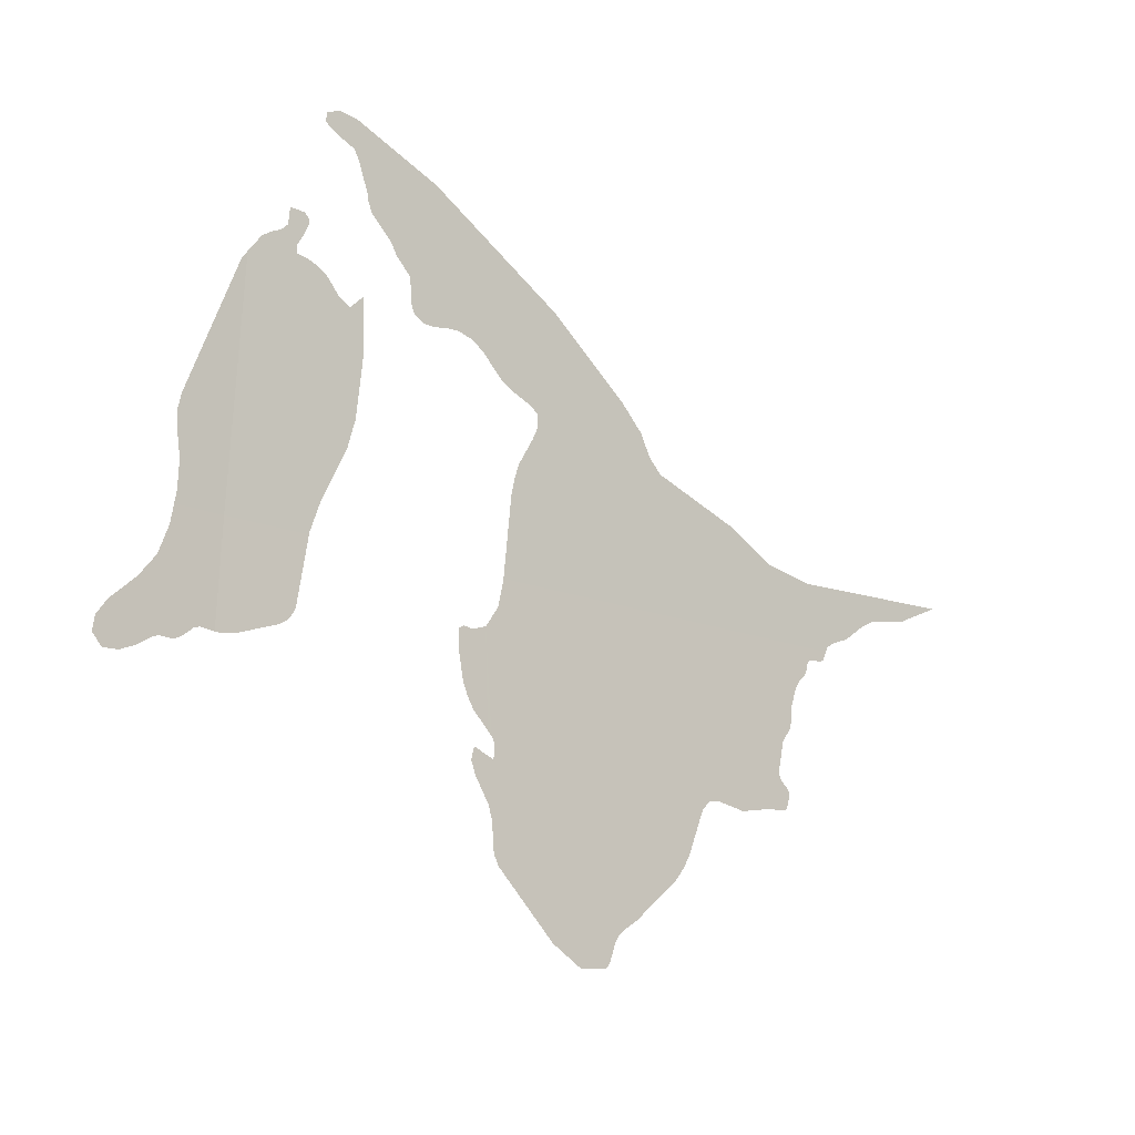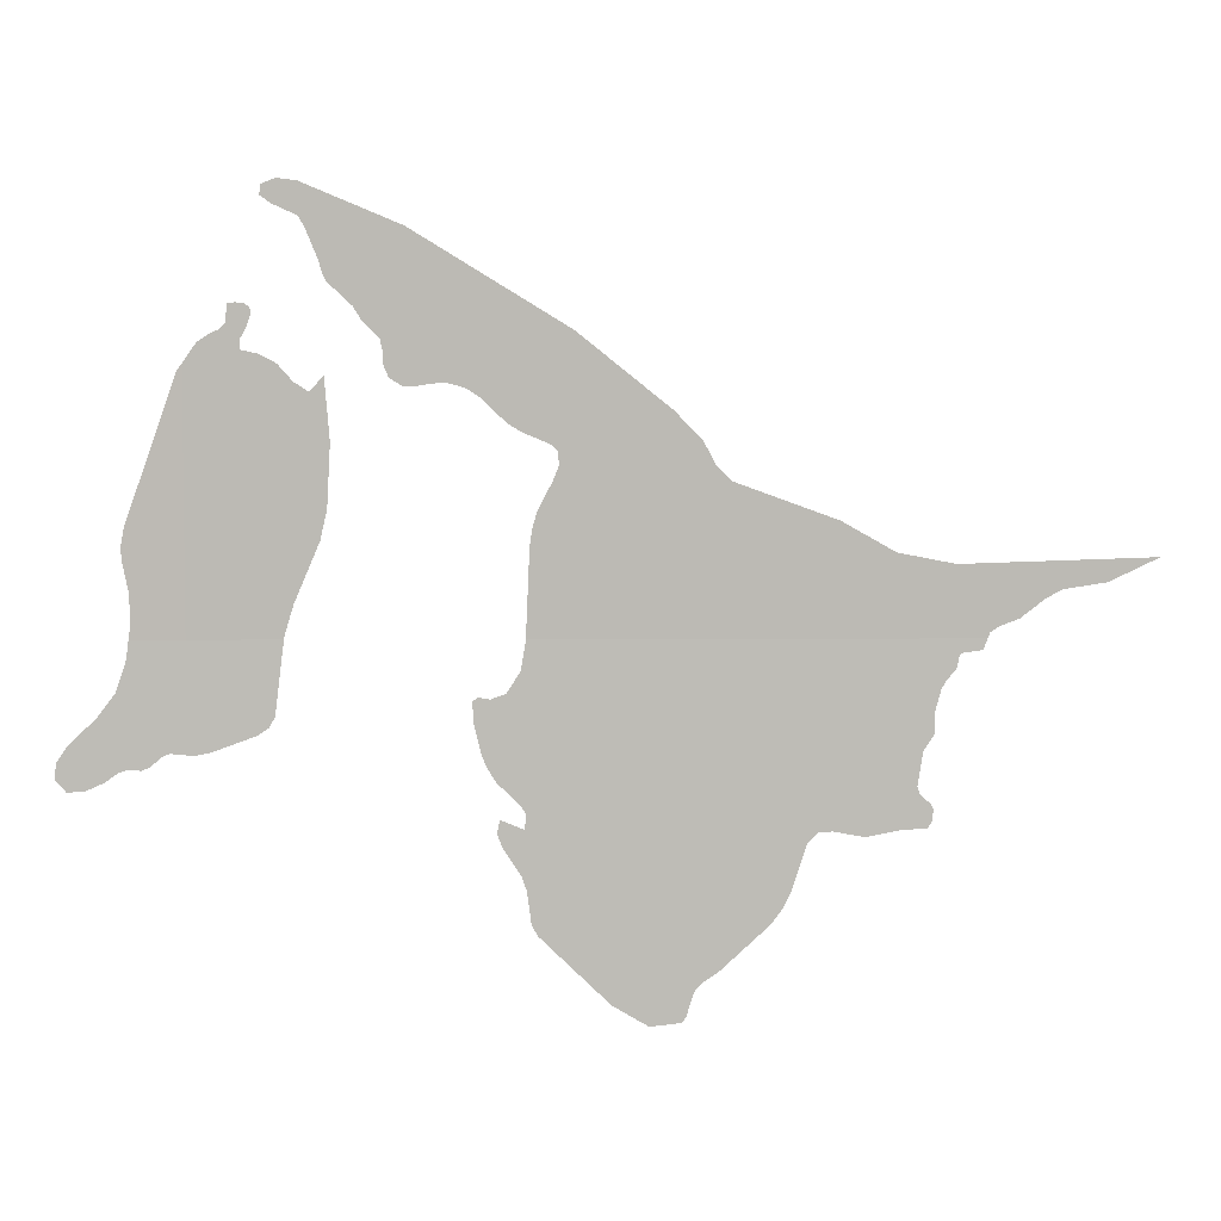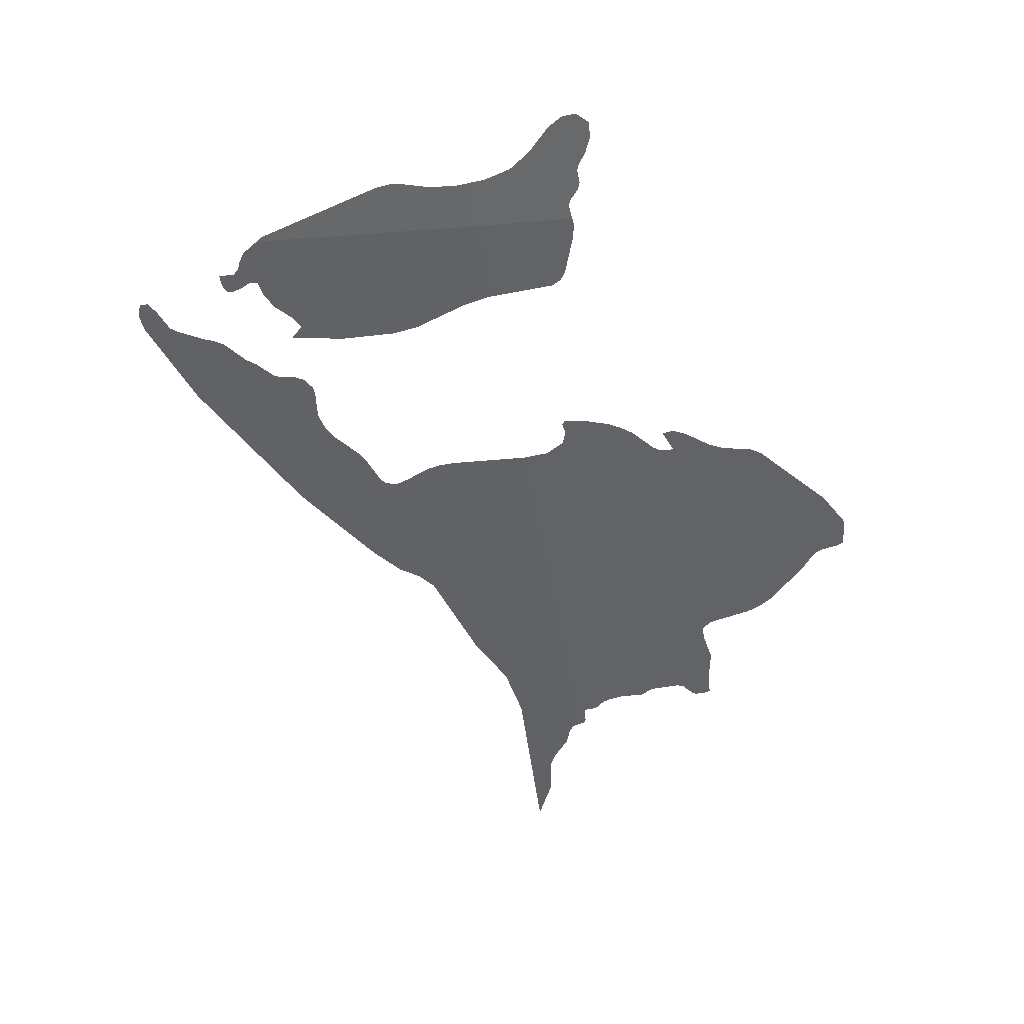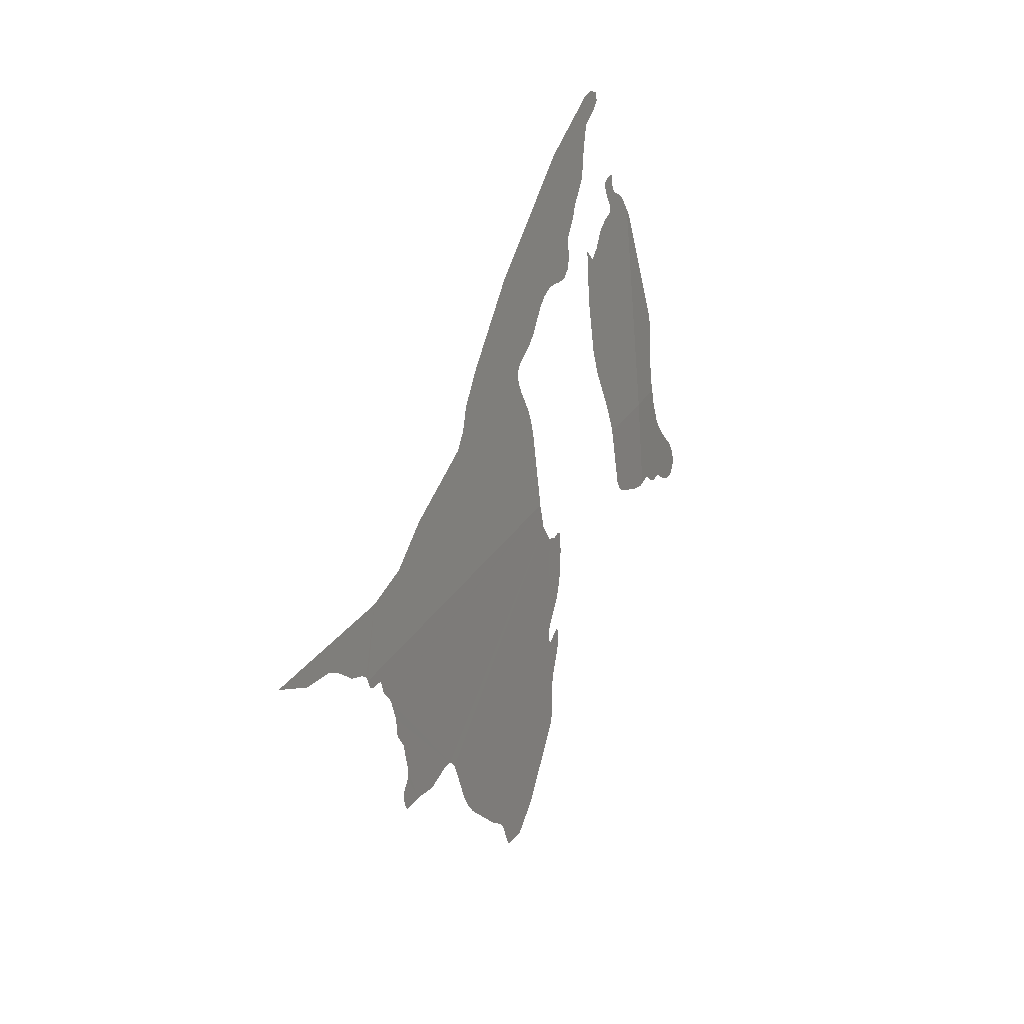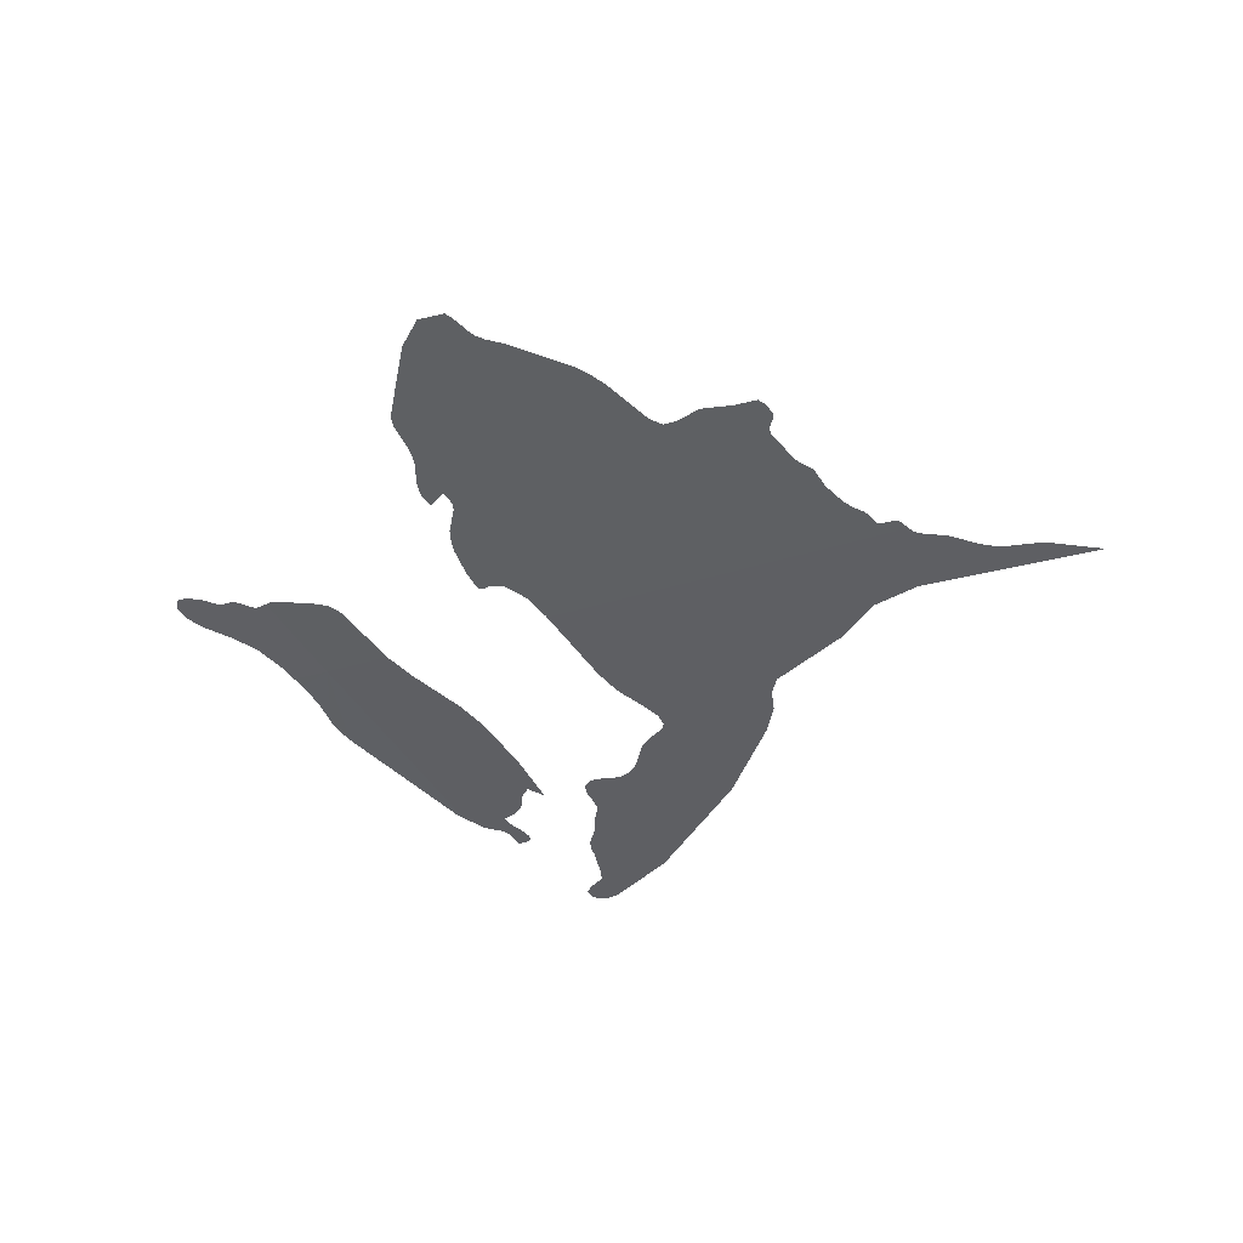
<metadata>
{"format":"obj","ext":"obj","renderer":"f3d","projection":"perspective","resolution":1024,"background":"white","views":[{"elev":-17.6,"azim":-13.5,"up":"+Y"},{"elev":1.7,"azim":21.8,"up":"+Y"},{"elev":-28.8,"azim":-79.4,"up":"+Z"},{"elev":26.2,"azim":138.1,"up":"+Y"},{"elev":-58.1,"azim":31.5,"up":"+Z"}]}
</metadata>
<code>
o 0_Brunei_sphere.001
v -2.122 0.3923 -4.51
v -2.123 0.3799 -4.511
v -2.128 0.3923 -4.508
v -2.121 0.4216 -4.508
v -2.113 0.3923 -4.514
v -2.116 0.4279 -4.51
v -2.117 0.4279 -4.509
v -2.117 0.4259 -4.509
v -2.118 0.4251 -4.509
v -2.119 0.4245 -4.509
v -2.12 0.4238 -4.508
v -2.113 0.3926 -4.514
v -2.112 0.396 -4.515
v -2.109 0.4028 -4.515
v -2.108 0.4062 -4.515
v -2.107 0.4133 -4.515
v -2.108 0.4203 -4.514
v -2.109 0.4186 -4.514
v -2.111 0.4196 -4.513
v -2.112 0.4216 -4.512
v -2.114 0.4226 -4.511
v -2.116 0.423 -4.51
v -2.116 0.424 -4.51
v -2.115 0.4254 -4.51
v -2.114 0.4268 -4.51
v -2.115 0.4275 -4.51
v -2.115 0.4278 -4.51
v -2.128 0.3901 -4.508
v -2.129 0.3866 -4.507
v -2.131 0.3839 -4.507
v -2.134 0.381 -4.505
v -2.135 0.3791 -4.505
v -2.135 0.3773 -4.505
v -2.134 0.3759 -4.506
v -2.133 0.376 -4.506
v -2.131 0.3769 -4.507
v -2.129 0.378 -4.508
v -2.129 0.3783 -4.508
v -2.127 0.3782 -4.509
v -2.126 0.3786 -4.509
v -2.125 0.3798 -4.51
v -2.124 0.38 -4.51
v -2.122 0.4207 -4.508
v -2.128 0.4042 -4.506
v -2.128 0.4021 -4.506
v -2.128 0.4006 -4.507
v -2.127 0.3972 -4.507
v -2.128 0.3937 -4.507
v -2.122 0.3798 -4.511
v -2.12 0.3802 -4.512
v -2.116 0.382 -4.514
v -2.115 0.3827 -4.514
v -2.114 0.384 -4.515
f 9 8 23
f 37 36 31
f 44 43 1
f 1 53 51
f 5 1 12
f 1 4 14
f 12 1 13
f 4 11 22
f 11 10 22
f 10 9 22
f 13 1 14
f 15 14 4
f 16 4 19
f 16 15 4
f 18 17 16
f 21 20 19
f 19 18 16
f 8 7 6
f 21 19 22
f 22 19 4
f 8 6 25
f 6 27 25
f 27 26 25
f 25 24 8
f 24 23 8
f 23 22 9
f 1 2 42
f 41 40 38
f 40 39 38
f 1 42 29
f 42 41 29
f 28 3 1
f 29 28 1
f 29 41 30
f 41 38 30
f 30 38 37
f 32 31 35
f 31 30 37
f 34 33 32
f 36 35 31
f 35 34 32
f 1 3 48
f 47 46 1
f 46 45 44
f 1 46 44
f 1 48 47
f 43 4 1
f 1 5 53
f 53 52 51
f 51 50 1
f 50 49 2
f 1 50 2
o 1_Brunei_sphere.001
v -2.044 0.3923 -4.546
v -2.089 0.3923 -4.525
v -2.102 0.4201 -4.517
v -2.1 0.4193 -4.518
v -2.099 0.4192 -4.518
v -2.097 0.4195 -4.519
v -2.096 0.4196 -4.519
v -2.094 0.4191 -4.52
v -2.093 0.4181 -4.521
v -2.09 0.4154 -4.522
v -2.089 0.4144 -4.523
v -2.086 0.4131 -4.525
v -2.085 0.4124 -4.525
v -2.085 0.4109 -4.525
v -2.086 0.4092 -4.525
v -2.088 0.406 -4.525
v -2.088 0.4042 -4.524
v -2.089 0.4023 -4.524
v -2.044 0.3929 -4.546
v -2.043 0.3936 -4.546
v -2.041 0.3944 -4.547
v -2.038 0.3967 -4.548
v -2.036 0.3976 -4.549
v -2.032 0.3984 -4.55
v -2.027 0.4011 -4.553
v -2.047 0.4003 -4.544
v -2.053 0.4016 -4.541
v -2.058 0.405 -4.538
v -2.066 0.4081 -4.534
v -2.069 0.4092 -4.533
v -2.07 0.411 -4.532
v -2.071 0.4135 -4.531
v -2.074 0.4167 -4.53
v -2.083 0.4251 -4.525
v -2.086 0.4271 -4.523
v -2.099 0.436 -4.516
v -2.109 0.4406 -4.511
v -2.111 0.4409 -4.51
v -2.113 0.4402 -4.51
v -2.113 0.4391 -4.51
v -2.112 0.4382 -4.51
v -2.11 0.437 -4.512
v -2.109 0.4358 -4.512
v -2.108 0.4324 -4.513
v -2.108 0.4313 -4.513
v -2.107 0.4301 -4.513
v -2.105 0.4276 -4.515
v -2.104 0.4262 -4.515
v -2.102 0.4242 -4.516
v -2.102 0.4229 -4.516
v -2.102 0.4214 -4.517
v -2.089 0.3921 -4.525
v -2.09 0.3889 -4.525
v -2.091 0.3864 -4.525
v -2.093 0.3858 -4.524
v -2.094 0.386 -4.523
v -2.095 0.3856 -4.523
v -2.095 0.3831 -4.523
v -2.094 0.3798 -4.524
v -2.093 0.3783 -4.524
v -2.093 0.3768 -4.525
v -2.091 0.3748 -4.526
v -2.09 0.3742 -4.526
v -2.09 0.3734 -4.526
v -2.09 0.3716 -4.526
v -2.092 0.3727 -4.525
v -2.093 0.3712 -4.525
v -2.092 0.3696 -4.526
v -2.09 0.3666 -4.527
v -2.09 0.3649 -4.527
v -2.09 0.3613 -4.527
v -2.089 0.36 -4.528
v -2.082 0.3523 -4.532
v -2.078 0.3499 -4.533
v -2.075 0.3503 -4.535
v -2.075 0.351 -4.535
v -2.074 0.3531 -4.535
v -2.073 0.354 -4.535
v -2.073 0.3547 -4.535
v -2.071 0.356 -4.536
v -2.066 0.3611 -4.538
v -2.065 0.3628 -4.538
v -2.064 0.3645 -4.539
v -2.062 0.37 -4.539
v -2.061 0.3712 -4.539
v -2.06 0.3713 -4.54
v -2.056 0.3706 -4.542
v -2.053 0.3714 -4.543
v -2.05 0.3716 -4.544
v -2.05 0.3724 -4.545
v -2.049 0.3737 -4.545
v -2.05 0.3742 -4.544
v -2.051 0.3753 -4.544
v -2.051 0.3761 -4.544
v -2.05 0.3801 -4.544
v -2.049 0.3819 -4.544
v -2.049 0.3843 -4.544
v -2.048 0.3868 -4.544
v -2.048 0.3877 -4.544
v -2.047 0.3887 -4.544
v -2.047 0.3893 -4.544
v -2.047 0.39 -4.544
v -2.047 0.3906 -4.545
v -2.046 0.3908 -4.545
v -2.045 0.3909 -4.545
v -2.044 0.3911 -4.546
f 95 94 90
f 125 123 132
f 54 55 80
f 55 71 83
f 80 55 81
f 71 70 83
f 70 69 84
f 83 70 84
f 69 68 84
f 72 54 79
f 75 74 79
f 74 73 79
f 73 72 79
f 54 80 79
f 68 67 84
f 55 82 81
f 82 55 83
f 67 66 86
f 78 77 76
f 65 64 87
f 64 63 87
f 63 62 87
f 87 62 88
f 79 78 76
f 79 76 75
f 59 58 103
f 58 57 104
f 103 58 104
f 57 56 104
f 102 101 89
f 101 100 89
f 59 103 102
f 60 59 102
f 100 99 89
f 99 98 89
f 60 102 89
f 61 60 88
f 98 97 89
f 97 96 89
f 62 61 88
f 60 89 88
f 86 85 67
f 85 84 67
f 86 66 87
f 87 66 65
f 91 90 94
f 90 89 96
f 95 90 96
f 93 92 94
f 92 91 94
f 55 54 156
f 54 159 158
f 157 54 158
f 54 157 156
f 105 55 152
f 55 156 152
f 106 105 138
f 155 154 153
f 105 152 151
f 156 155 152
f 107 106 116
f 155 153 152
f 105 151 138
f 110 109 108
f 108 107 111
f 106 138 137
f 117 106 137
f 111 110 108
f 113 112 107
f 112 111 107
f 115 114 107
f 114 113 107
f 116 115 107
f 106 117 116
f 151 150 138
f 150 149 148
f 150 148 138
f 148 147 139
f 138 148 139
f 146 145 141
f 145 144 143
f 147 146 141
f 145 143 141
f 143 142 141
f 141 140 147
f 140 139 147
f 120 119 118
f 118 117 137
f 137 136 118
f 136 135 134
f 136 134 118
f 121 120 118
f 122 121 118
f 134 133 118
f 133 132 123
f 118 133 123
f 123 122 118
f 125 124 123
f 127 126 130
f 126 125 132
f 131 126 132
f 129 128 127
f 130 129 127
f 126 131 130

</code>
